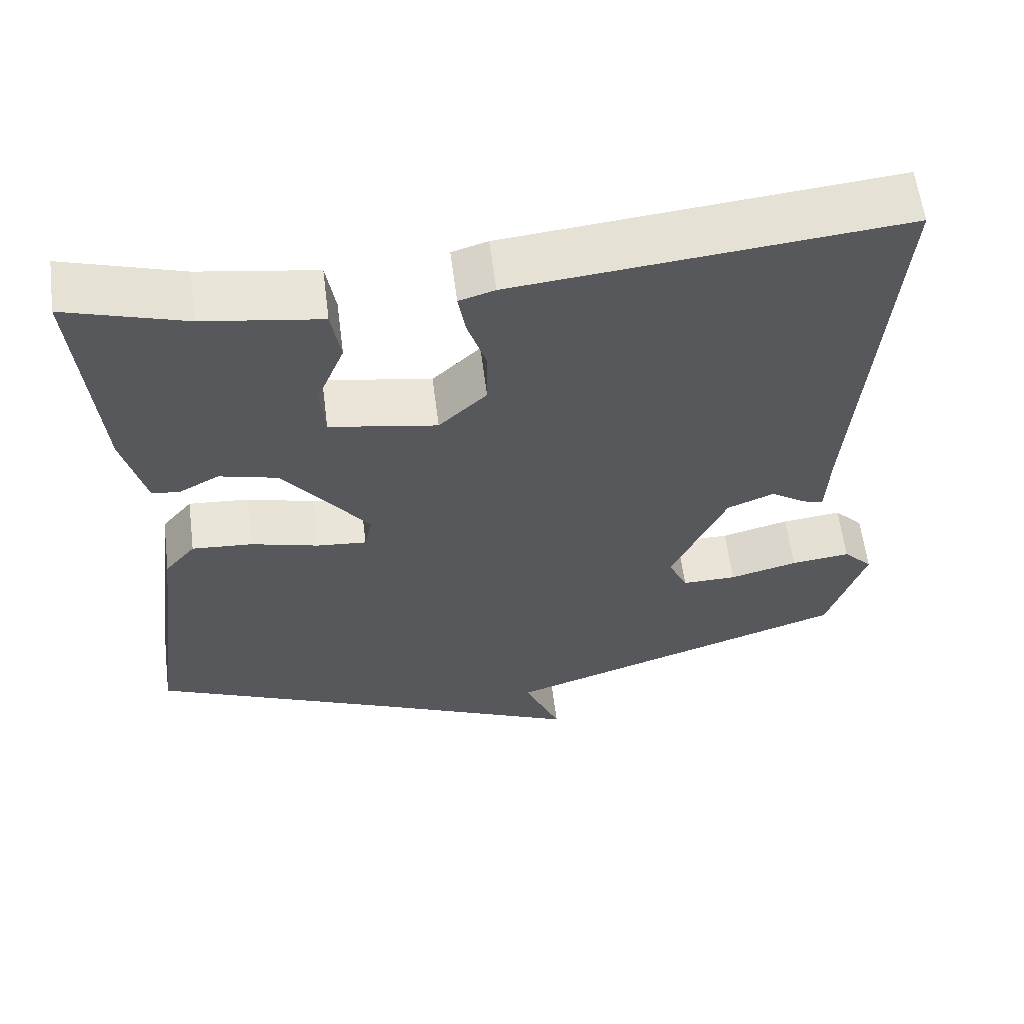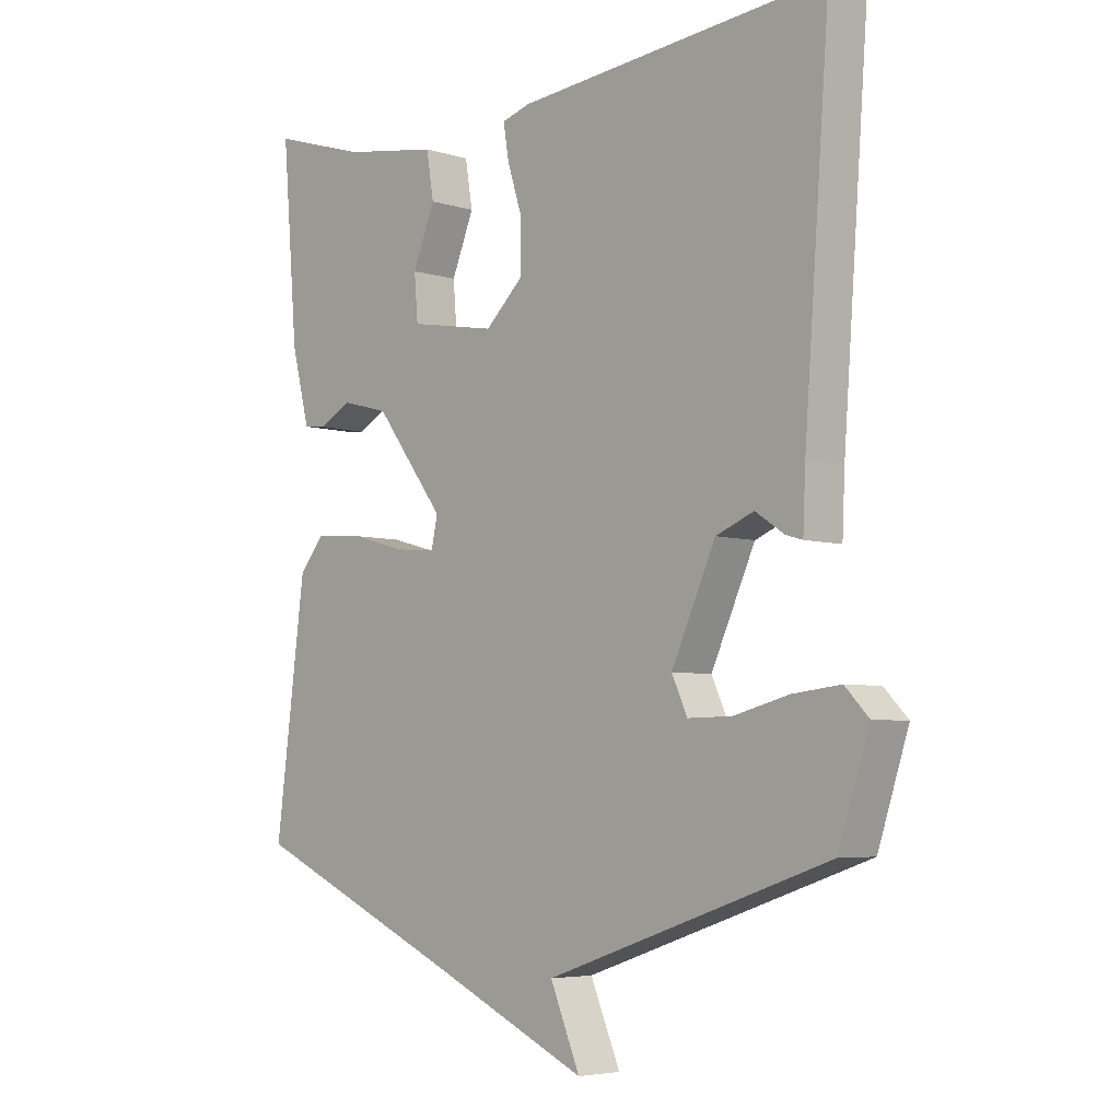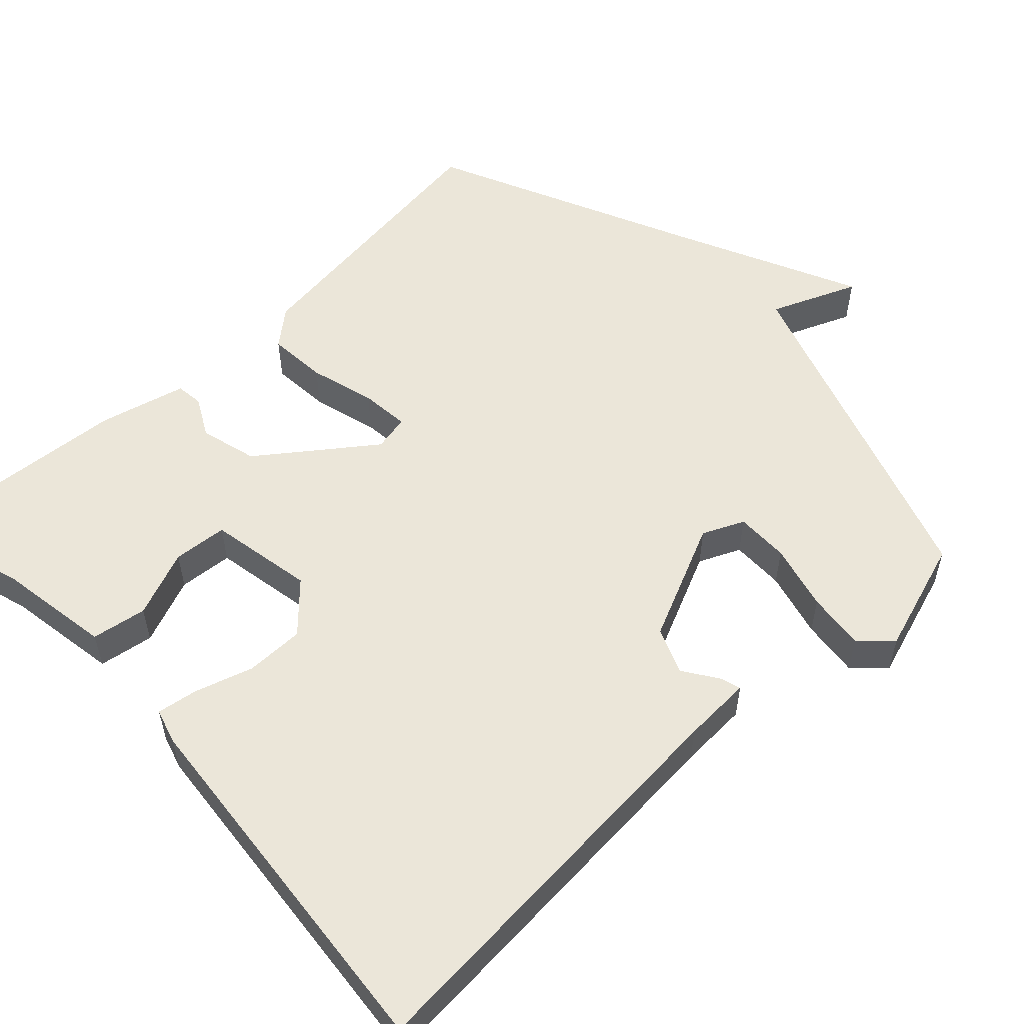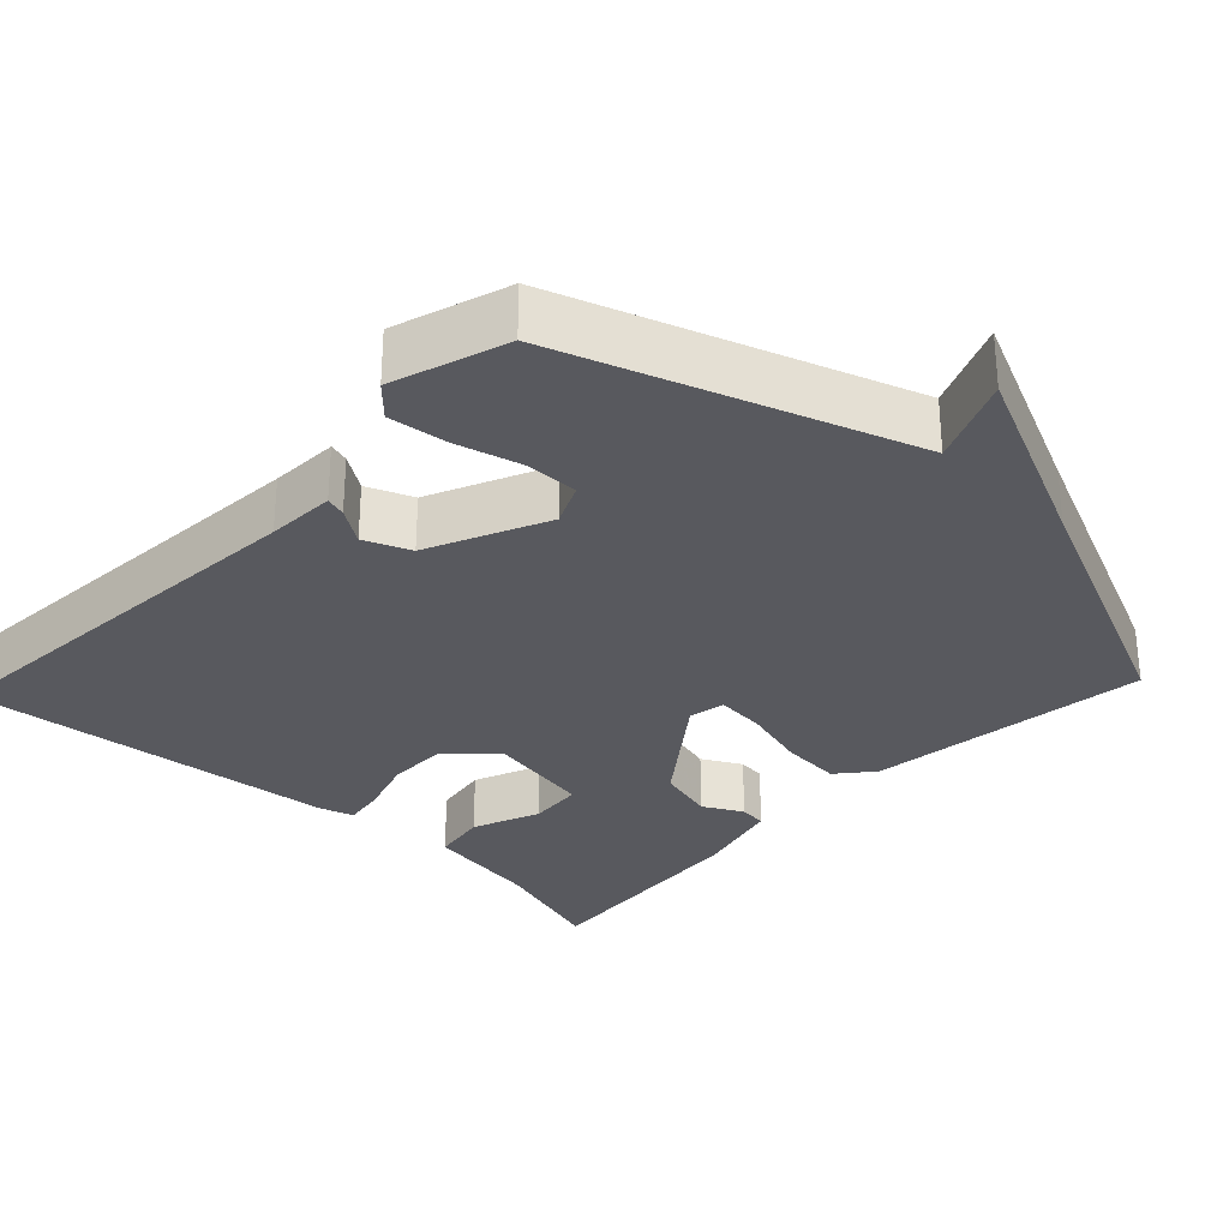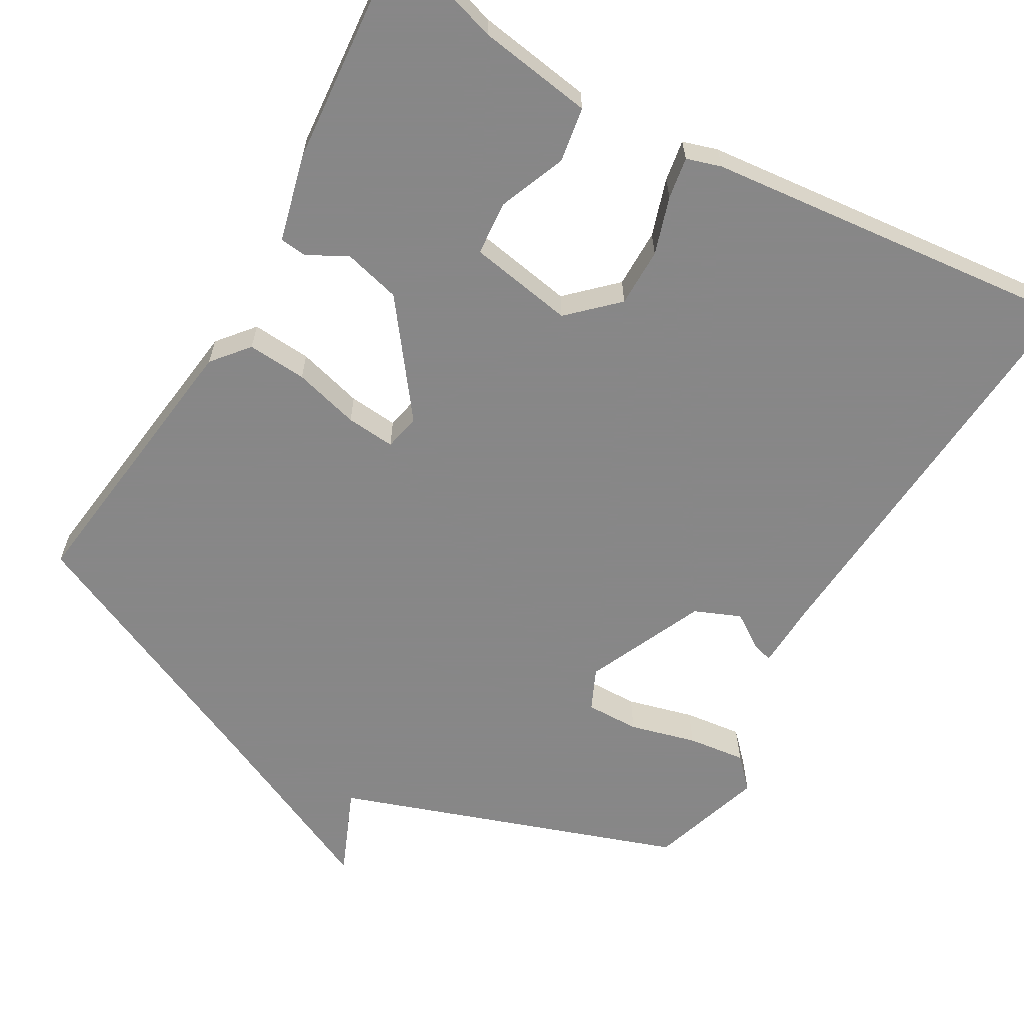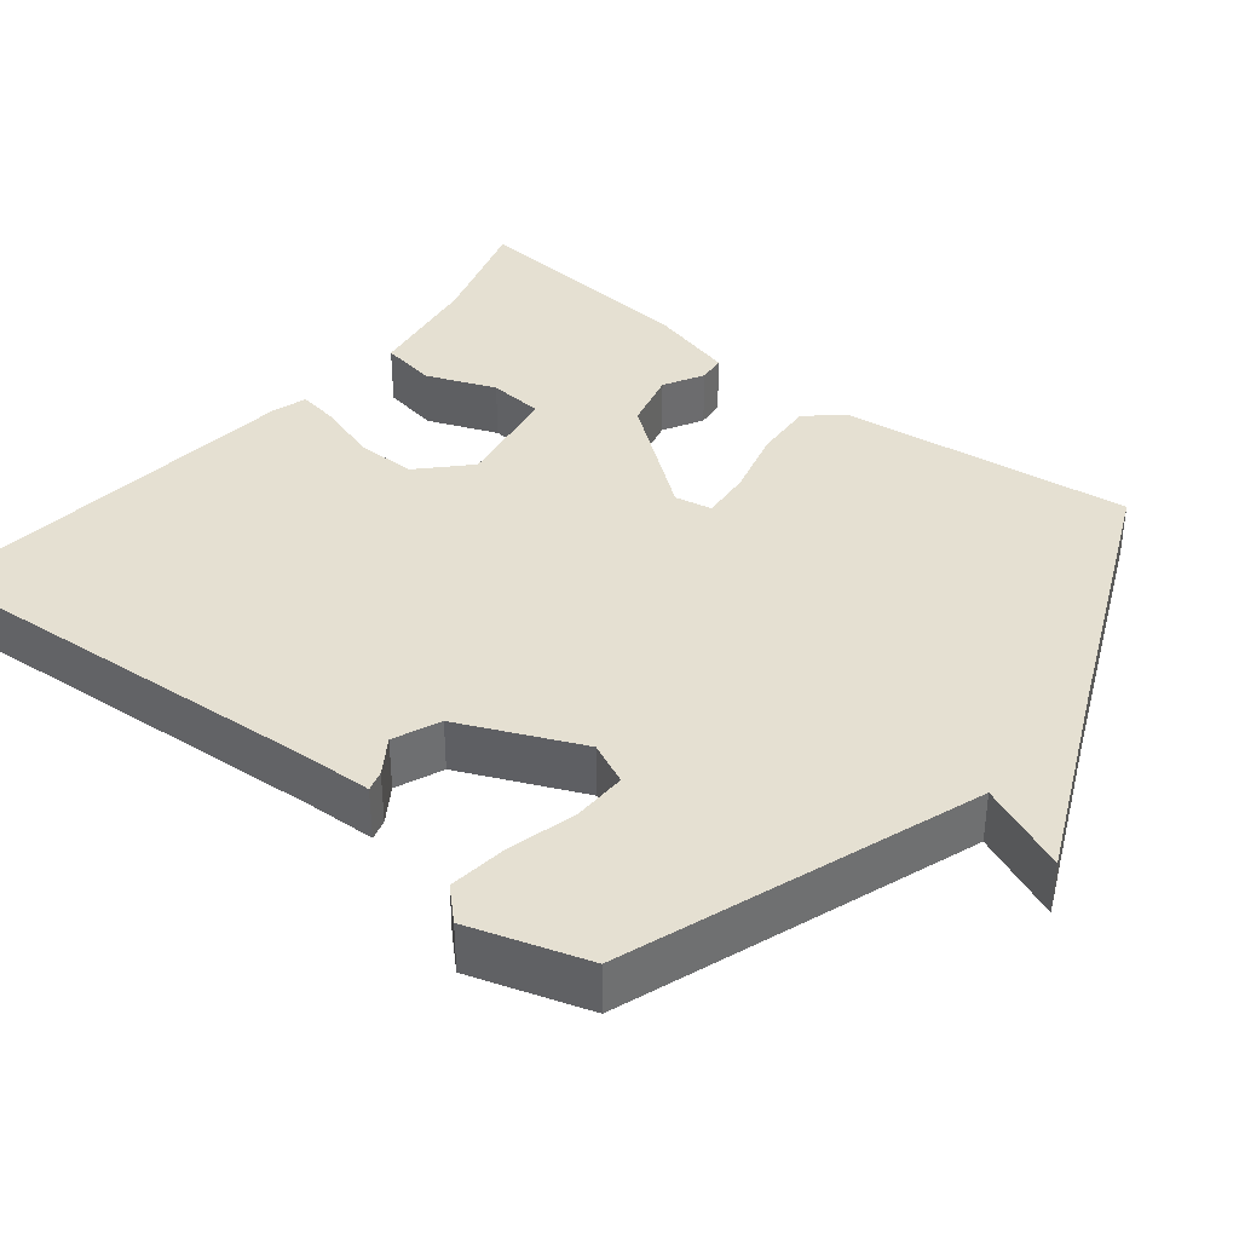
<metadata>
{"format":"obj","ext":"obj","renderer":"f3d","projection":"perspective","resolution":1024,"background":"white","views":[{"elev":60.5,"azim":-7.3,"up":"+Z"},{"elev":-5.2,"azim":45.7,"up":"+Z"},{"elev":55.1,"azim":46.6,"up":"+Y"},{"elev":-30.4,"azim":136.6,"up":"+Y"},{"elev":-62.6,"azim":-29.7,"up":"+Y"},{"elev":37.8,"azim":129.1,"up":"+Y"}]}
</metadata>
<code>
v -0.5 0.07 -0.5
v -0.452 0.07 -0.124
v -0.412 0.07 -0.076
v -0.333 0.07 -0.082
v -0.246 0.07 -0.106
v -0.181 0.07 -0.112
v -0.171 0.07 -0.064
v -0.282 0.07 0.084
v -0.358 0.07 0.104
v -0.41 0.07 0.076
v -0.446 0.07 0.08
v -0.475 0.07 0.195
v -0.5 0.07 0.5
v -0.346 0.07 0.452
v -0.194 0.07 0.428
v -0.182 0.07 0.355
v -0.218 0.07 0.266
v -0.212 0.07 0.194
v -0.073 0.07 0.169
v -0.011 0.07 0.228
v -0.011 0.07 0.306
v -0.035 0.07 0.382
v -0.044 0.07 0.437
v 0.002 0.07 0.451
v 0.5 0.07 0.5
v 0.459 0.07 -0.052
v 0.455 0.07 -0.143
v 0.428 0.07 -0.135
v 0.382 0.07 -0.104
v 0.321 0.07 -0.129
v 0.25 0.07 -0.286
v 0.275 0.07 -0.341
v 0.346 0.07 -0.34
v 0.434 0.07 -0.317
v 0.511 0.07 -0.308
v 0.549 0.07 -0.348
v 0.5 0.07 -0.5
v 0.045 0.07 -0.656
v 0.093 0.07 -0.771
v -0.155 0.07 -0.656
v -0.5 0 -0.5
v -0.452 0 -0.124
v -0.412 0 -0.076
v -0.333 0 -0.082
v -0.246 0 -0.106
v -0.181 0 -0.112
v -0.171 0 -0.064
v -0.282 0 0.084
v -0.358 0 0.104
v -0.41 0 0.076
v -0.446 0 0.08
v -0.475 0 0.195
v -0.5 0 0.5
v -0.346 0 0.452
v -0.194 0 0.428
v -0.182 0 0.355
v -0.218 0 0.266
v -0.212 0 0.194
v -0.073 0 0.169
v -0.011 0 0.228
v -0.011 0 0.306
v -0.035 0 0.382
v -0.044 0 0.437
v 0.002 0 0.451
v 0.5 0 0.5
v 0.459 0 -0.052
v 0.455 0 -0.143
v 0.428 0 -0.135
v 0.382 0 -0.104
v 0.321 0 -0.129
v 0.25 0 -0.286
v 0.275 0 -0.341
v 0.346 0 -0.34
v 0.434 0 -0.317
v 0.511 0 -0.308
v 0.549 0 -0.348
v 0.5 0 -0.5
v 0.045 0 -0.656
v 0.093 0 -0.771
v -0.155 0 -0.656
f 38 39 40
f 37 38 40
f 36 37 40
f 35 36 40
f 34 35 40
f 33 34 40
f 32 33 40 1
f 3 4 5
f 2 3 5
f 1 2 5
f 32 1 5
f 31 32 5
f 26 27 28 29
f 26 29 30
f 25 26 30
f 24 25 30
f 23 24 30
f 22 23 30
f 21 22 30
f 20 21 30 31
f 14 15 16 17
f 14 17 18
f 13 14 18
f 12 13 18
f 11 12 18
f 10 11 18
f 9 10 18
f 8 9 18 19
f 31 5 6
f 31 6 7
f 20 31 7
f 19 20 7
f 7 8 19
f 80 79 78
f 80 78 77
f 80 77 76
f 80 76 75
f 80 75 74
f 80 74 73
f 41 80 73 72
f 45 44 43
f 45 43 42
f 45 42 41
f 45 41 72
f 45 72 71
f 69 68 67 66
f 70 69 66
f 70 66 65
f 70 65 64
f 70 64 63
f 70 63 62
f 70 62 61
f 71 70 61 60
f 57 56 55 54
f 58 57 54
f 58 54 53
f 58 53 52
f 58 52 51
f 58 51 50
f 58 50 49
f 59 58 49 48
f 46 45 71
f 47 46 71
f 47 71 60
f 47 60 59
f 59 48 47
f 1 41 42 2
f 2 42 43 3
f 3 43 44 4
f 4 44 45 5
f 5 45 46 6
f 6 46 47 7
f 7 47 48 8
f 8 48 49 9
f 9 49 50 10
f 10 50 51 11
f 11 51 52 12
f 12 52 53 13
f 13 53 54 14
f 14 54 55 15
f 15 55 56 16
f 16 56 57 17
f 17 57 58 18
f 18 58 59 19
f 19 59 60 20
f 20 60 61 21
f 21 61 62 22
f 22 62 63 23
f 23 63 64 24
f 24 64 65 25
f 25 65 66 26
f 26 66 67 27
f 27 67 68 28
f 28 68 69 29
f 29 69 70 30
f 30 70 71 31
f 31 71 72 32
f 32 72 73 33
f 33 73 74 34
f 34 74 75 35
f 35 75 76 36
f 36 76 77 37
f 37 77 78 38
f 38 78 79 39
f 39 79 80 40
f 40 80 41 1

</code>
